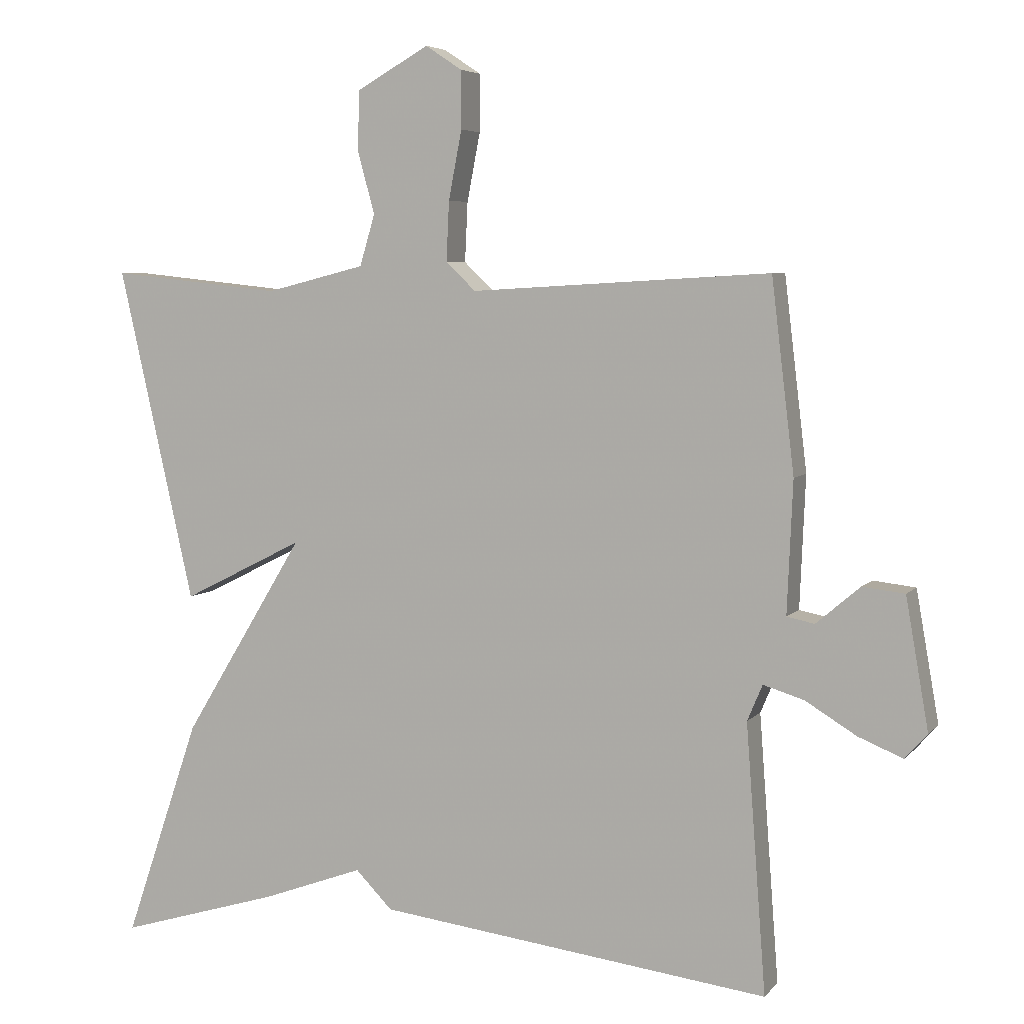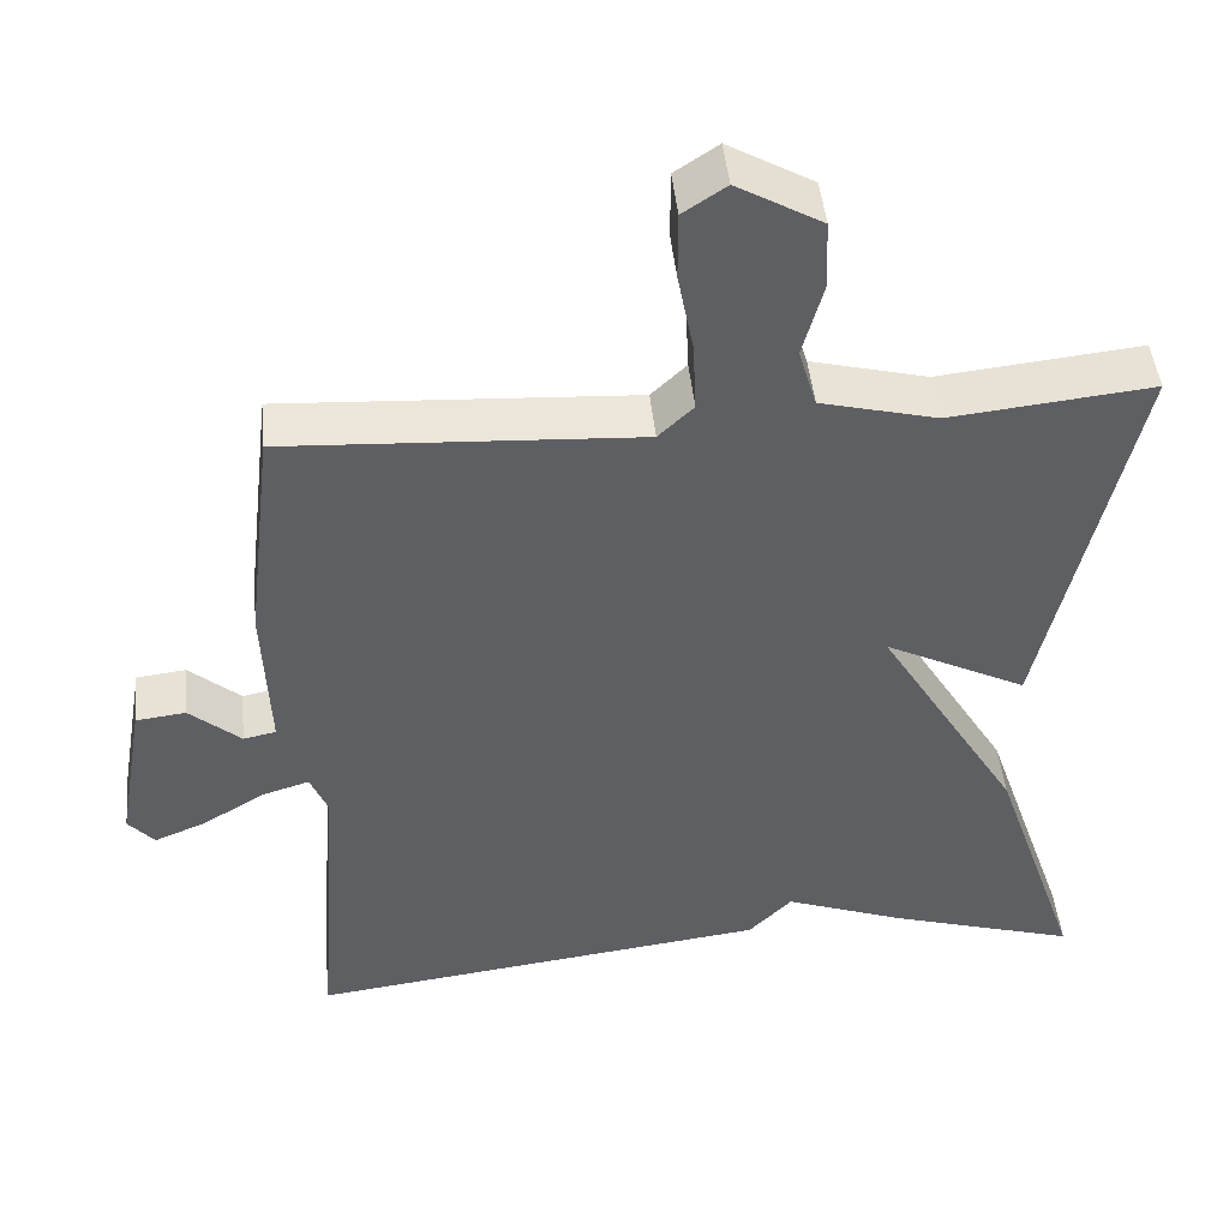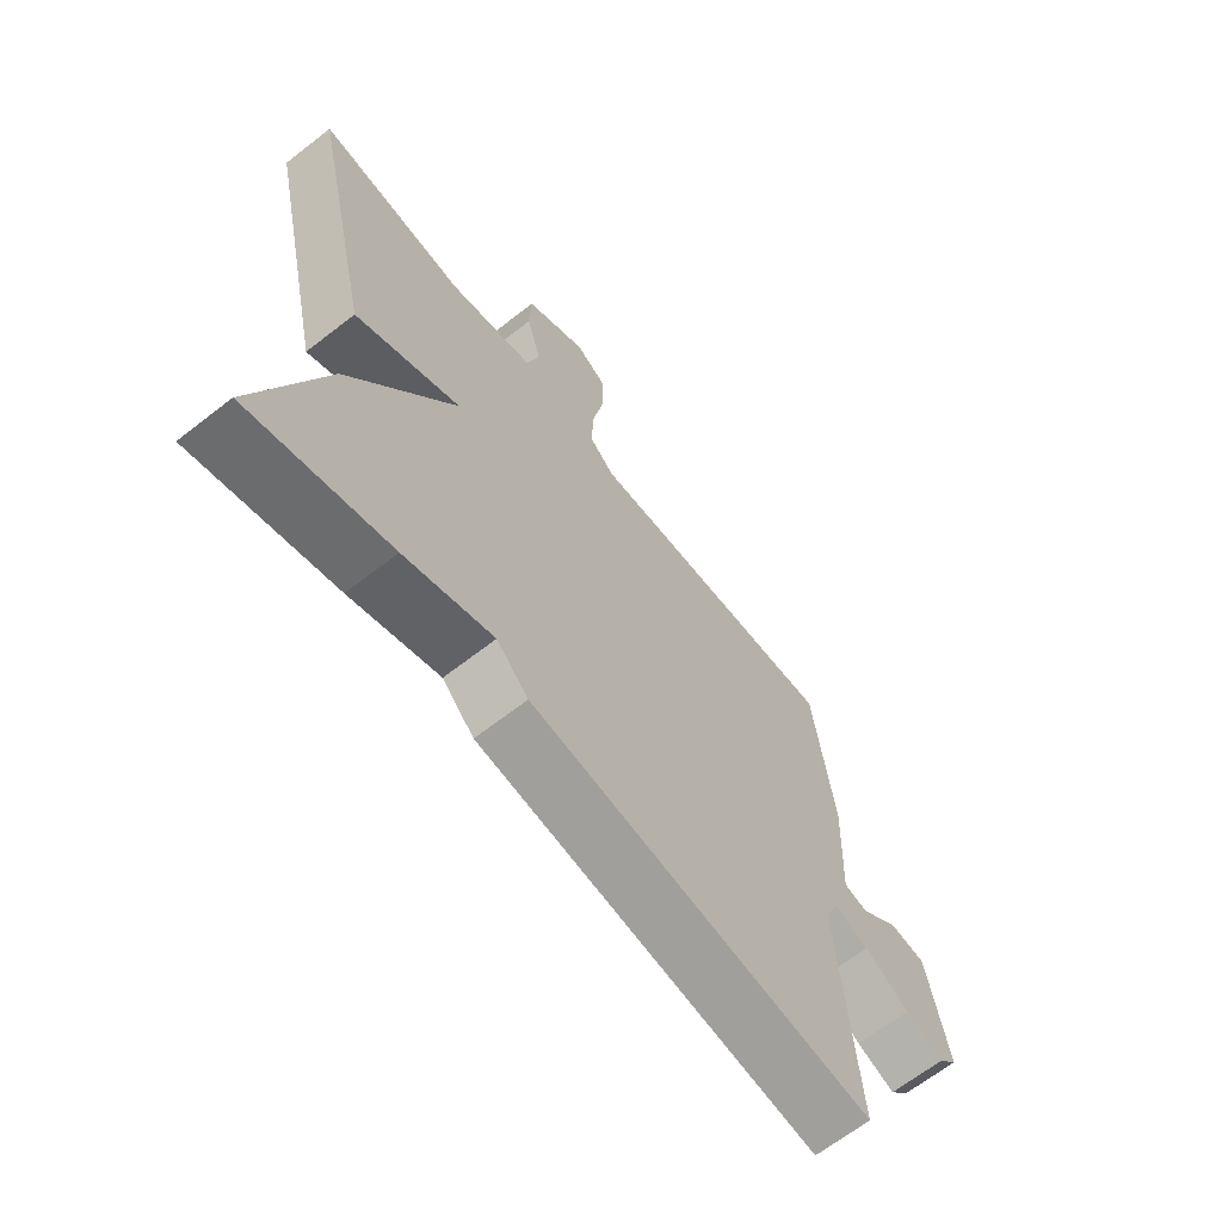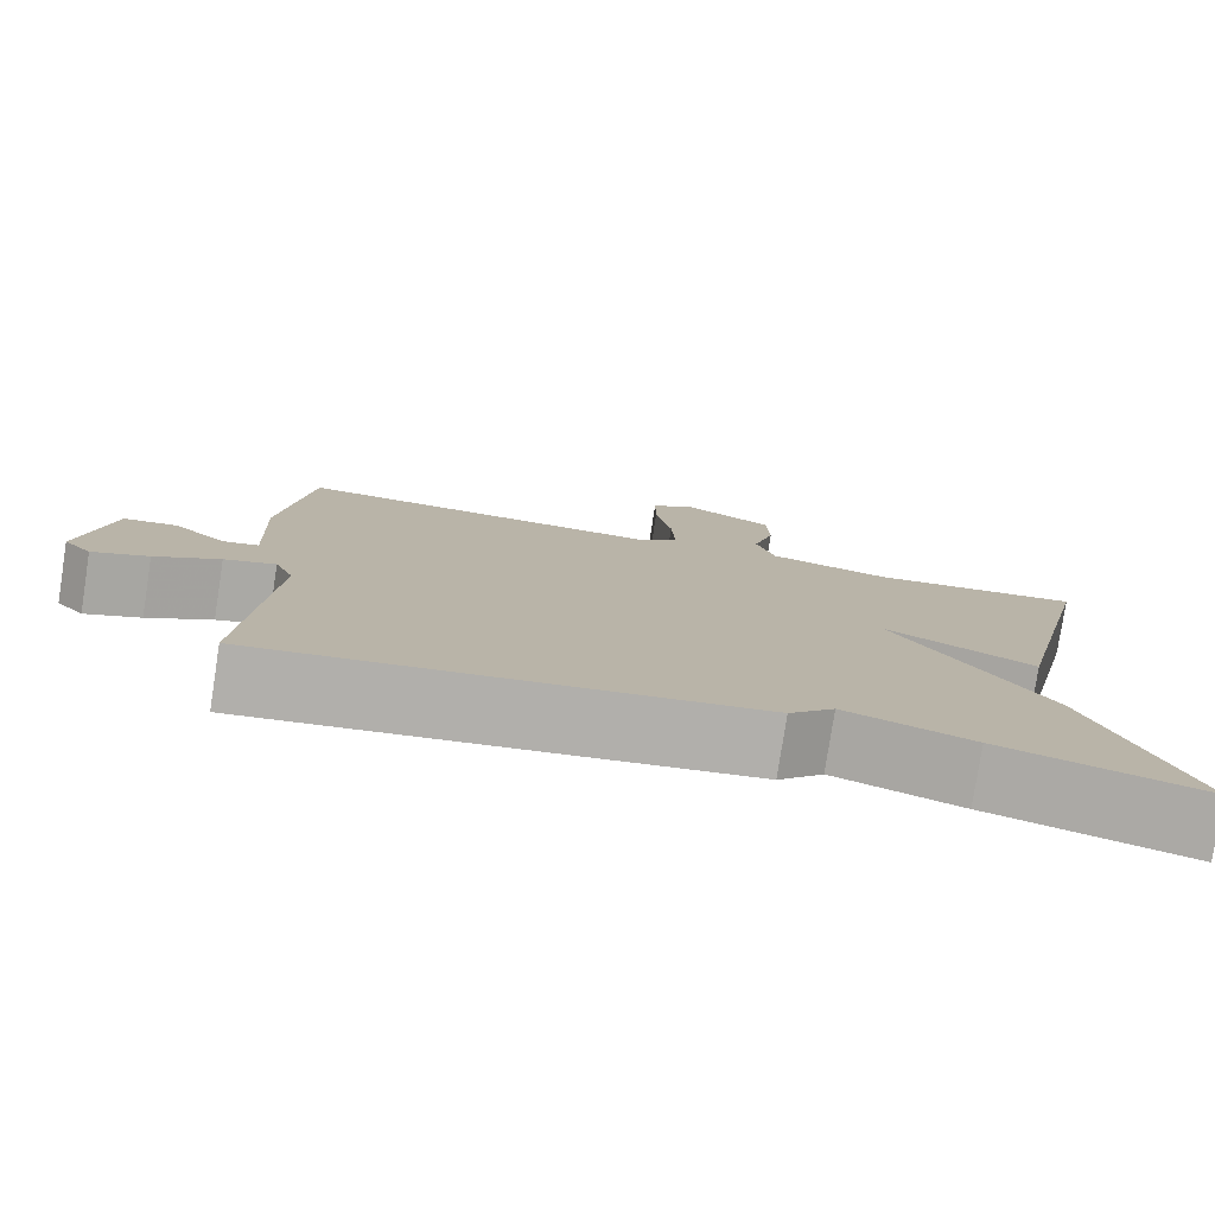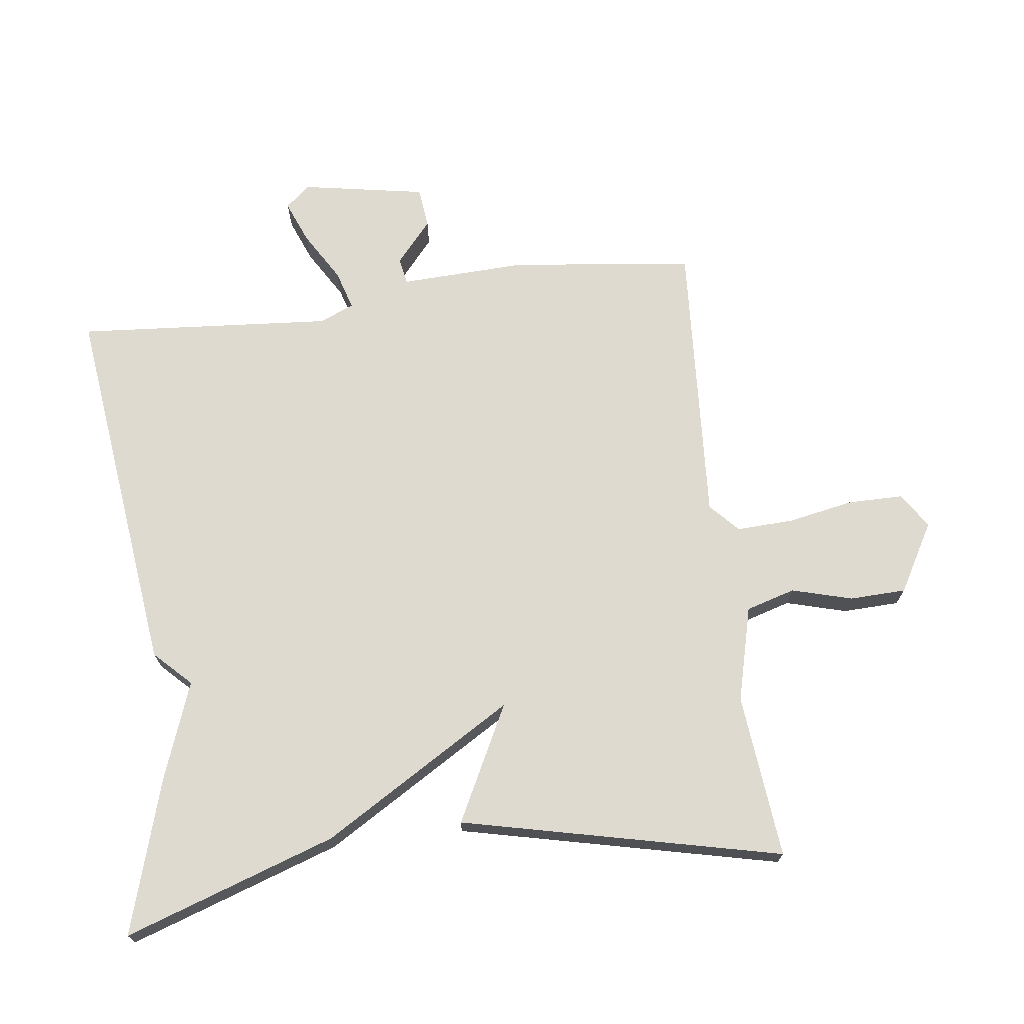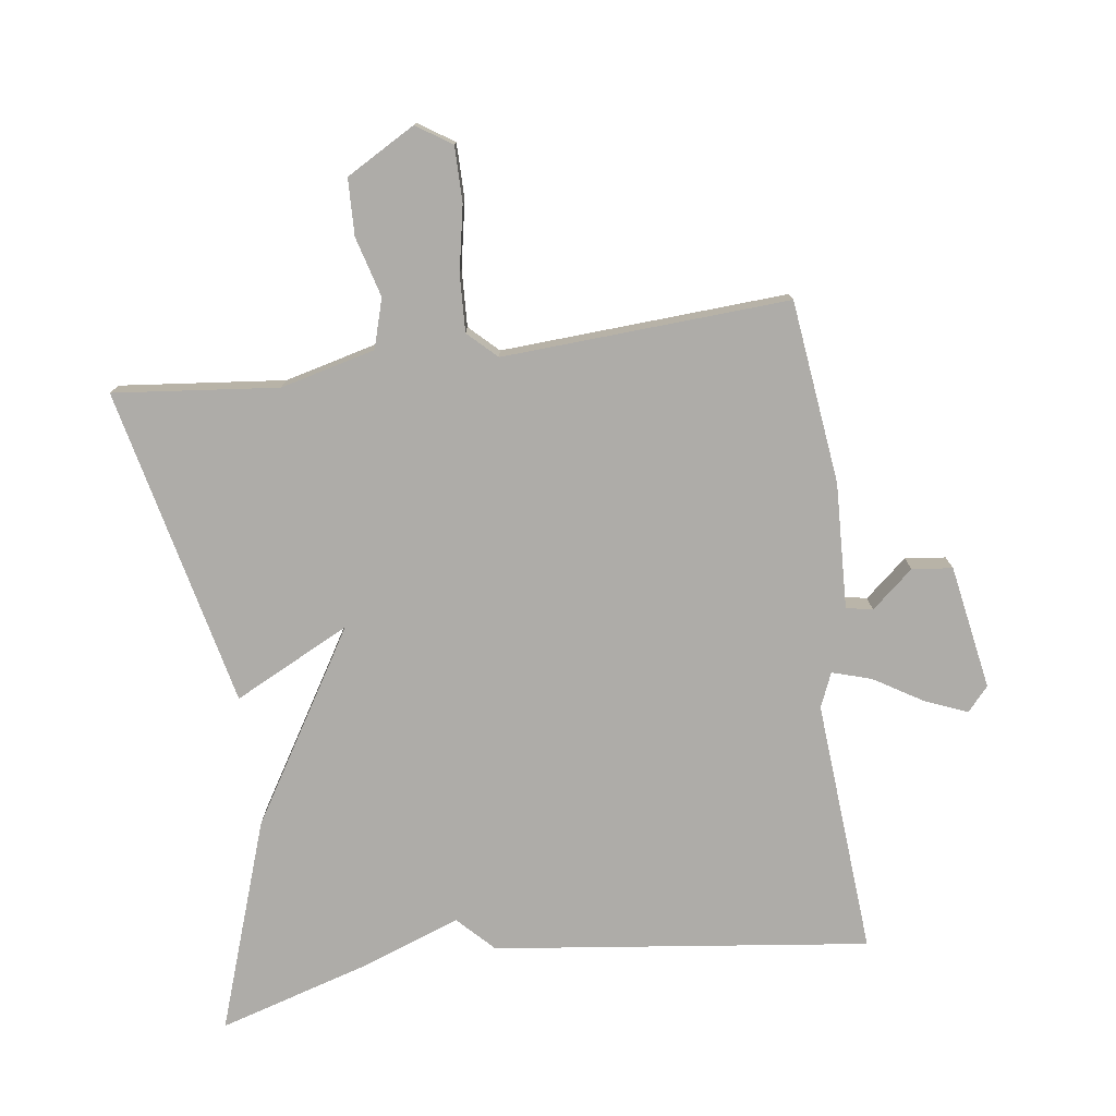
<metadata>
{"format":"obj","ext":"obj","renderer":"f3d","projection":"perspective","resolution":1024,"background":"white","views":[{"elev":5.6,"azim":21.0,"up":"+Z"},{"elev":46.1,"azim":174.3,"up":"+Z"},{"elev":-66.4,"azim":-52.0,"up":"+Z"},{"elev":-78.9,"azim":171.2,"up":"+Z"},{"elev":70.9,"azim":-97.1,"up":"+Y"},{"elev":-76.9,"azim":7.8,"up":"+Y"}]}
</metadata>
<code>
v 0.5 0.07 -0.5
v -0.067 0.07 -0.43
v -0.12 0.07 -0.376
v -0.267 0.07 -0.43
v -0.5 0.07 -0.5
v -0.391 0.07 -0.182
v -0.216 0.07 0.106
v -0.391 0.07 0.018
v -0.5 0.07 0.5
v -0.252 0.07 0.474
v -0.109 0.07 0.51
v -0.087 0.07 0.584
v -0.112 0.07 0.675
v -0.109 0.07 0.76
v -0.005 0.07 0.819
v 0.048 0.07 0.784
v 0.048 0.07 0.701
v 0.029 0.07 0.602
v 0.025 0.07 0.516
v 0.068 0.07 0.475
v 0.5 0.07 0.5
v 0.533 0.07 0.224
v 0.525 0.07 0.034
v 0.565 0.07 0.026
v 0.628 0.07 0.08
v 0.689 0.07 0.073
v 0.722 0.07 -0.115
v 0.69 0.07 -0.151
v 0.626 0.07 -0.125
v 0.552 0.07 -0.08
v 0.493 0.07 -0.062
v 0.471 0.07 -0.114
v 0.5 0 -0.5
v -0.067 0 -0.43
v -0.12 0 -0.376
v -0.267 0 -0.43
v -0.5 0 -0.5
v -0.391 0 -0.182
v -0.216 0 0.106
v -0.391 0 0.018
v -0.5 0 0.5
v -0.252 0 0.474
v -0.109 0 0.51
v -0.087 0 0.584
v -0.112 0 0.675
v -0.109 0 0.76
v -0.005 0 0.819
v 0.048 0 0.784
v 0.048 0 0.701
v 0.029 0 0.602
v 0.025 0 0.516
v 0.068 0 0.475
v 0.5 0 0.5
v 0.533 0 0.224
v 0.525 0 0.034
v 0.565 0 0.026
v 0.628 0 0.08
v 0.689 0 0.073
v 0.722 0 -0.115
v 0.69 0 -0.151
v 0.626 0 -0.125
v 0.552 0 -0.08
v 0.493 0 -0.062
v 0.471 0 -0.114
f 28 29 30
f 27 28 30
f 26 27 30
f 25 26 30
f 24 25 30
f 23 24 30 31
f 23 31 32
f 22 23 32
f 21 22 32
f 20 21 32
f 16 17 18
f 15 16 18
f 14 15 18
f 13 14 18
f 12 13 18
f 11 12 18 19
f 1 2 3
f 32 1 3
f 20 32 3
f 19 20 3
f 11 19 3
f 10 11 3
f 5 6 7
f 4 5 7
f 3 4 7
f 10 3 7
f 7 8 9 10
f 62 61 60
f 62 60 59
f 62 59 58
f 62 58 57
f 62 57 56
f 63 62 56 55
f 64 63 55
f 64 55 54
f 64 54 53
f 64 53 52
f 50 49 48
f 50 48 47
f 50 47 46
f 50 46 45
f 50 45 44
f 51 50 44 43
f 35 34 33
f 35 33 64
f 35 64 52
f 35 52 51
f 35 51 43
f 35 43 42
f 39 38 37
f 39 37 36
f 39 36 35
f 39 35 42
f 42 41 40 39
f 1 33 34 2
f 2 34 35 3
f 3 35 36 4
f 4 36 37 5
f 5 37 38 6
f 6 38 39 7
f 7 39 40 8
f 8 40 41 9
f 9 41 42 10
f 10 42 43 11
f 11 43 44 12
f 12 44 45 13
f 13 45 46 14
f 14 46 47 15
f 15 47 48 16
f 16 48 49 17
f 17 49 50 18
f 18 50 51 19
f 19 51 52 20
f 20 52 53 21
f 21 53 54 22
f 22 54 55 23
f 23 55 56 24
f 24 56 57 25
f 25 57 58 26
f 26 58 59 27
f 27 59 60 28
f 28 60 61 29
f 29 61 62 30
f 30 62 63 31
f 31 63 64 32
f 32 64 33 1

</code>
